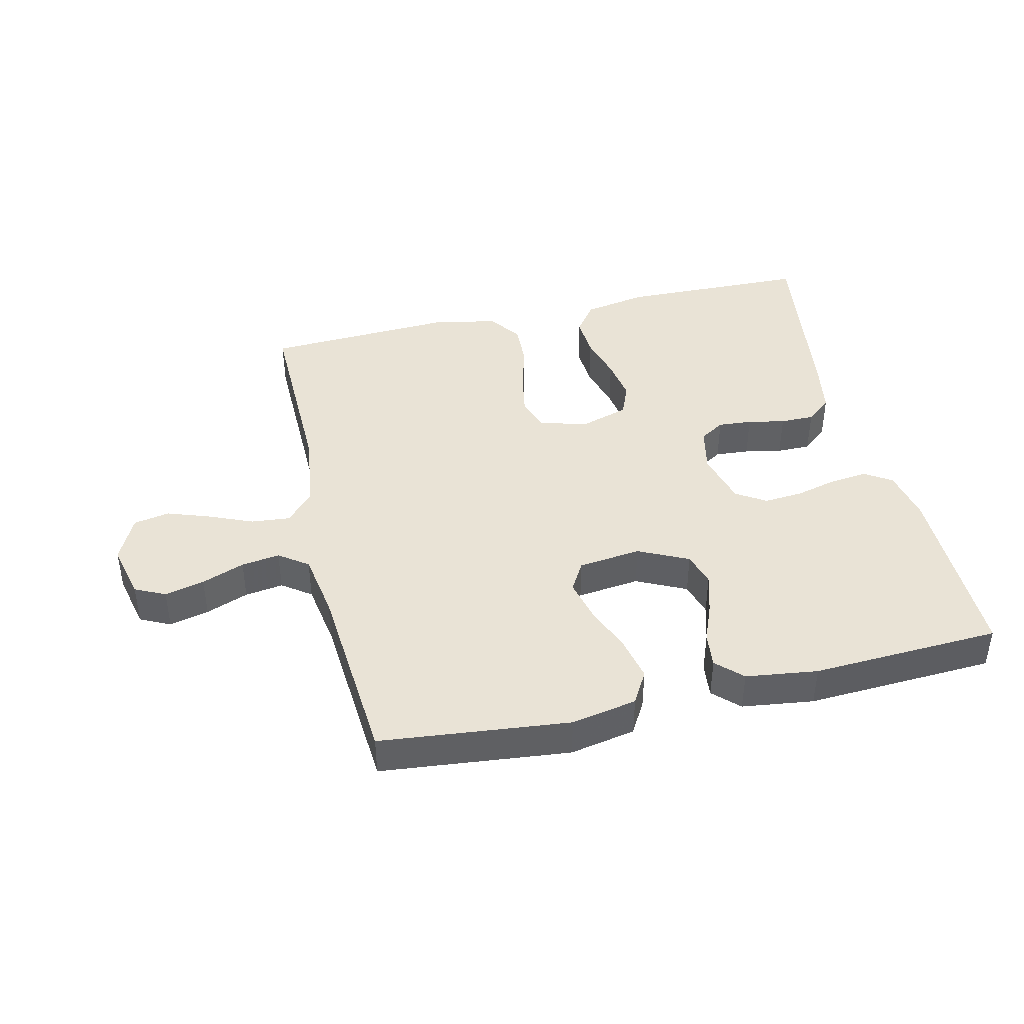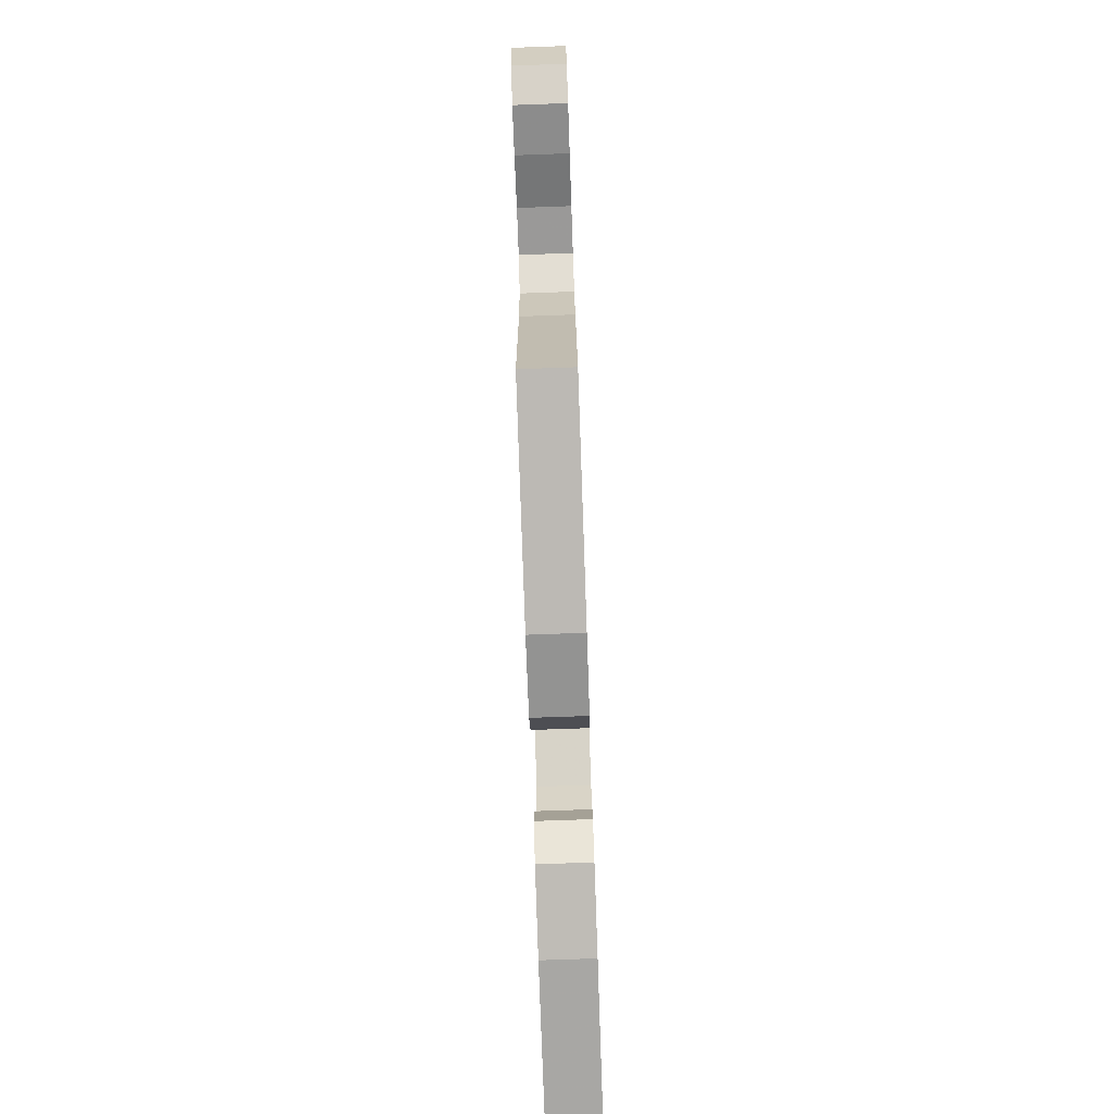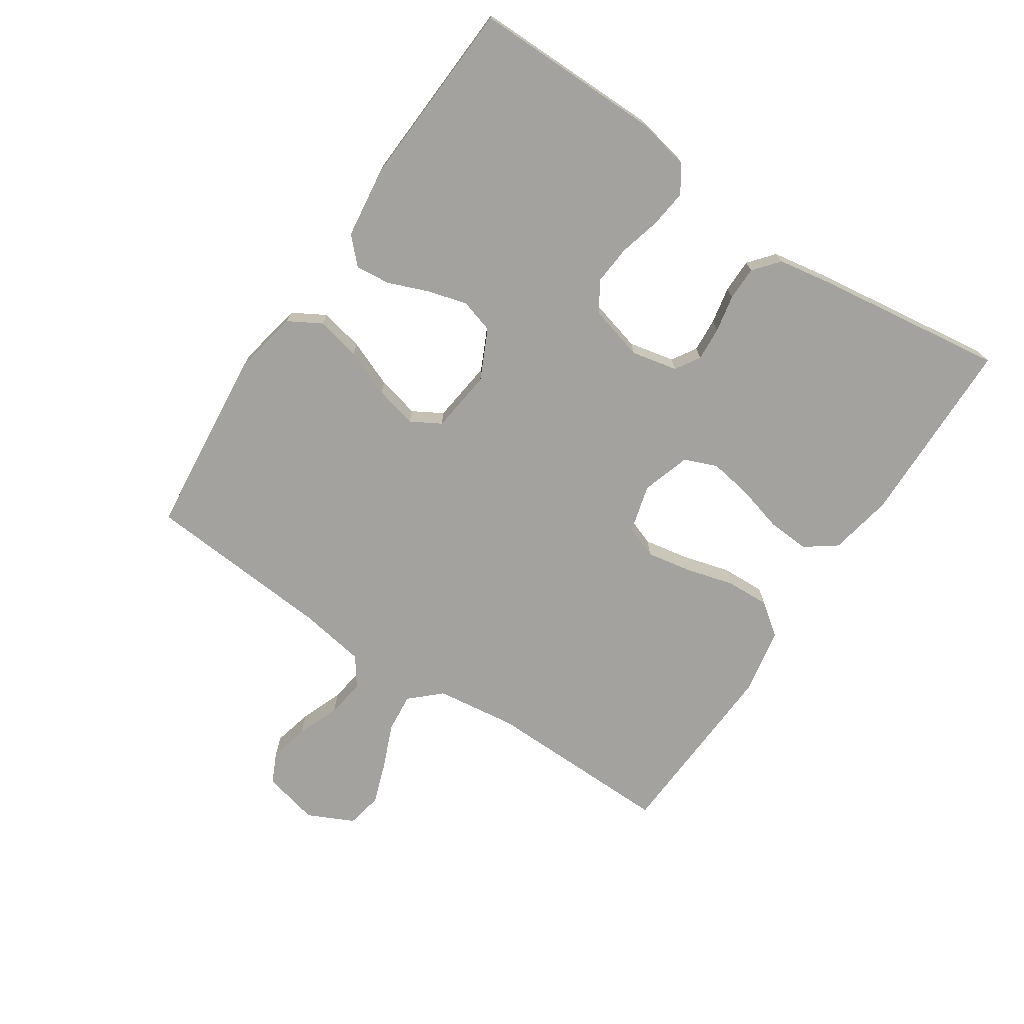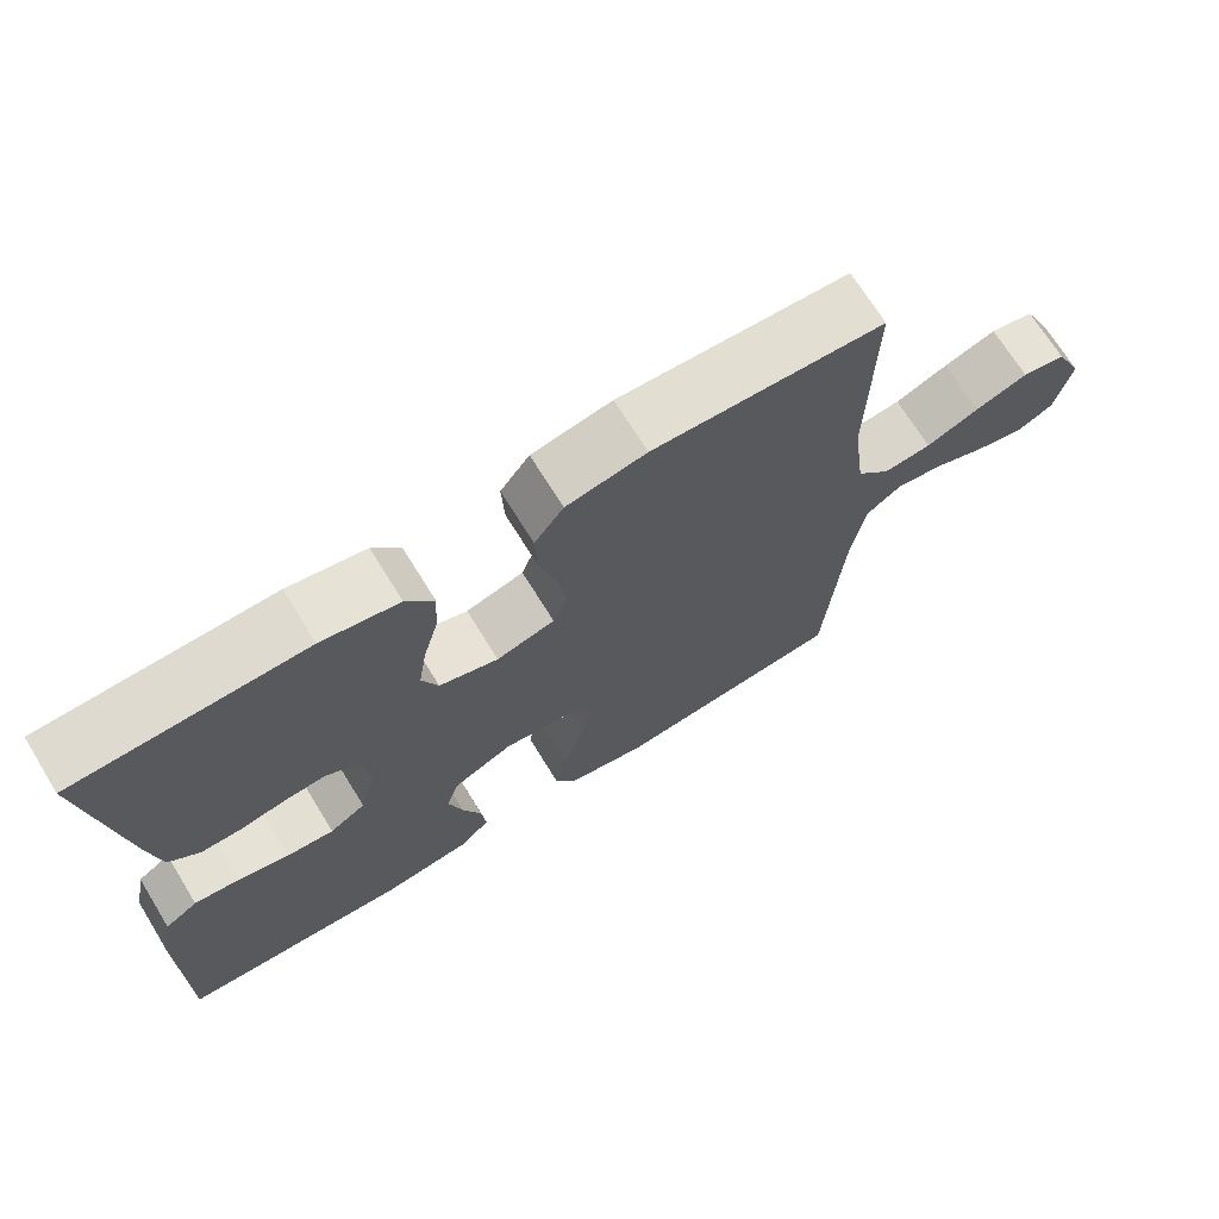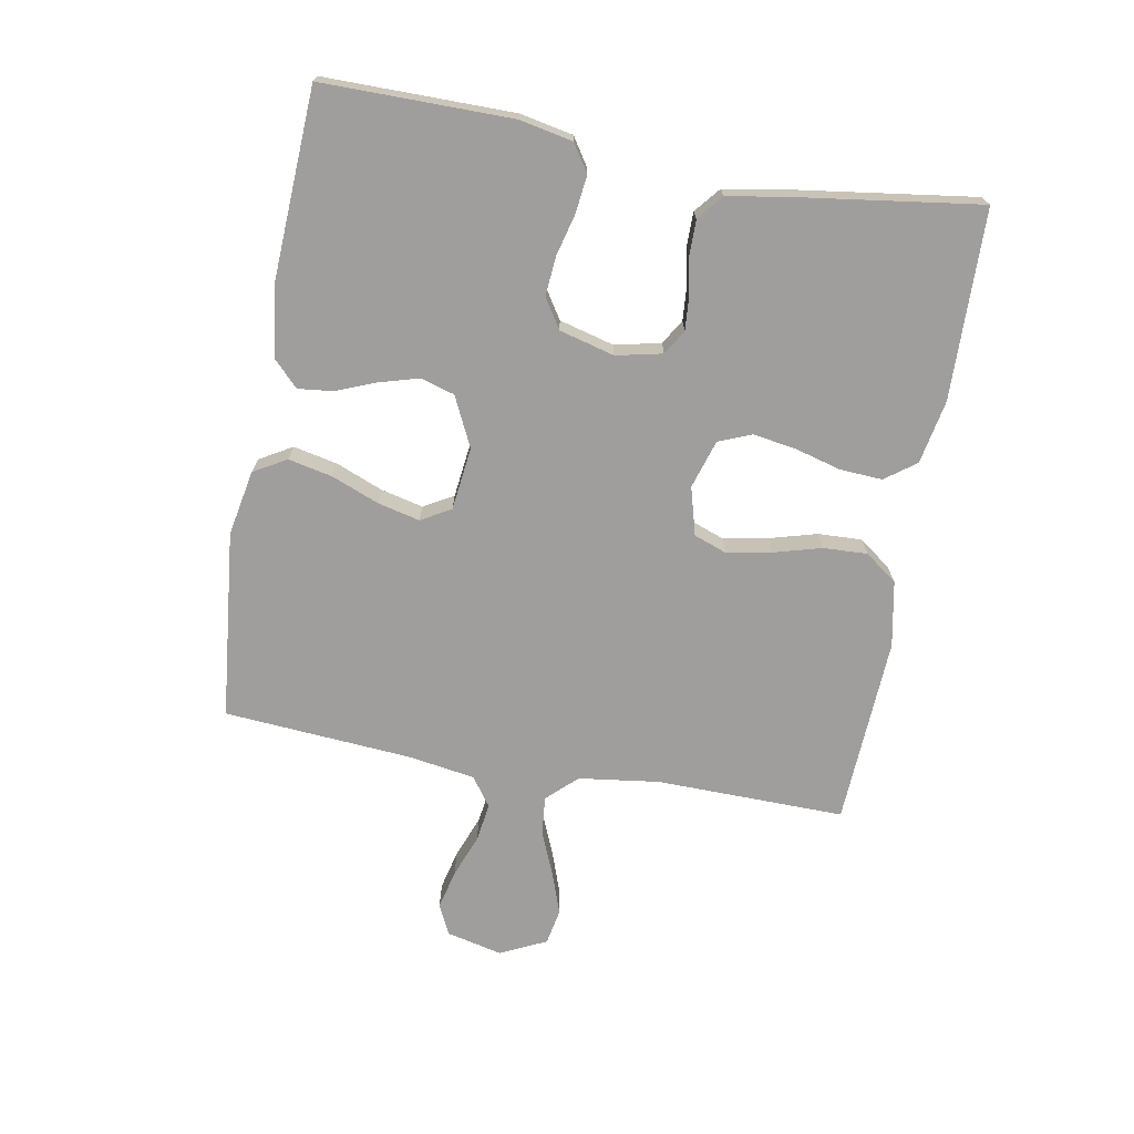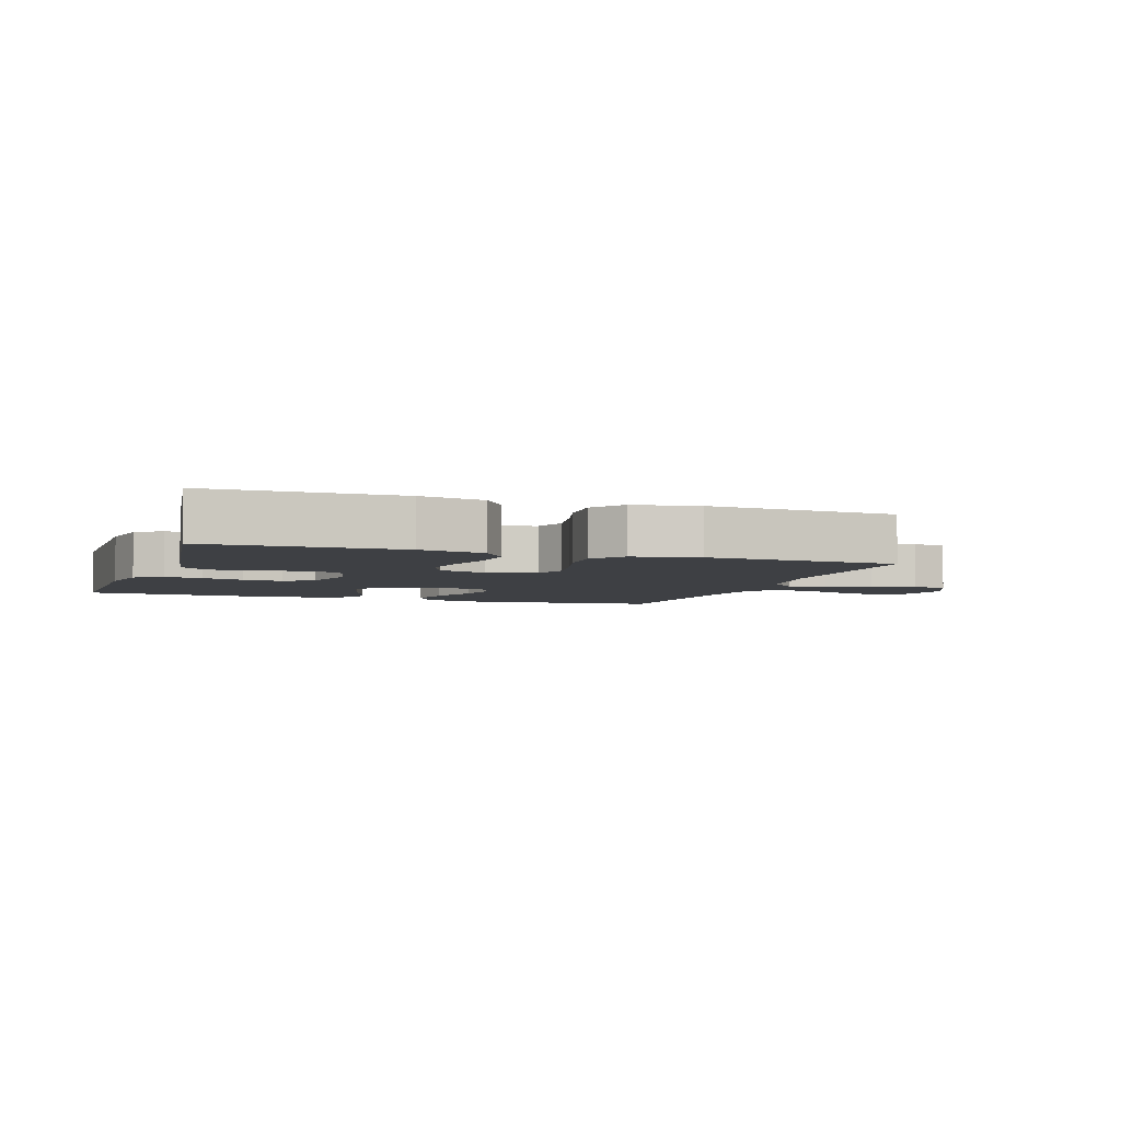
<metadata>
{"format":"obj","ext":"obj","renderer":"f3d","projection":"perspective","resolution":1024,"background":"white","views":[{"elev":42.2,"azim":166.9,"up":"+Y"},{"elev":-77.5,"azim":92.0,"up":"+Z"},{"elev":-72.4,"azim":-123.8,"up":"+Y"},{"elev":69.9,"azim":-31.6,"up":"+Z"},{"elev":-70.9,"azim":-100.2,"up":"+Y"},{"elev":-4.6,"azim":-18.9,"up":"+Y"}]}
</metadata>
<code>
v -0.5 0.07 -0.5
v -0.499 0.07 -0.2
v -0.482 0.07 -0.116
v -0.439 0.07 -0.088
v -0.379 0.07 -0.095
v -0.313 0.07 -0.112
v -0.251 0.07 -0.117
v -0.204 0.07 -0.087
v -0.181 0.07 0
v -0.197 0.07 0.073
v -0.236 0.07 0.097
v -0.29 0.07 0.093
v -0.349 0.07 0.081
v -0.403 0.07 0.081
v -0.443 0.07 0.114
v -0.458 0.07 0.2
v -0.5 0.07 0.5
v -0.2 0.07 0.507
v -0.099 0.07 0.488
v -0.063 0.07 0.439
v -0.067 0.07 0.372
v -0.087 0.07 0.299
v -0.098 0.07 0.23
v -0.077 0.07 0.178
v 0 0.07 0.154
v 0.076 0.07 0.175
v 0.095 0.07 0.227
v 0.082 0.07 0.298
v 0.061 0.07 0.374
v 0.058 0.07 0.444
v 0.096 0.07 0.495
v 0.2 0.07 0.515
v 0.5 0.07 0.5
v 0.495 0.07 0.2
v 0.512 0.07 0.072
v 0.556 0.07 0.025
v 0.618 0.07 0.031
v 0.687 0.07 0.06
v 0.755 0.07 0.084
v 0.812 0.07 0.073
v 0.847 0.07 0
v 0.826 0.07 -0.089
v 0.778 0.07 -0.112
v 0.715 0.07 -0.097
v 0.647 0.07 -0.071
v 0.586 0.07 -0.062
v 0.54 0.07 -0.095
v 0.523 0.07 -0.2
v 0.5 0.07 -0.5
v 0.2 0.07 -0.531
v 0.096 0.07 -0.511
v 0.066 0.07 -0.459
v 0.081 0.07 -0.389
v 0.111 0.07 -0.314
v 0.127 0.07 -0.247
v 0.1 0.07 -0.2
v 0 0.07 -0.188
v -0.079 0.07 -0.226
v -0.095 0.07 -0.28
v -0.077 0.07 -0.343
v -0.052 0.07 -0.406
v -0.046 0.07 -0.461
v -0.086 0.07 -0.5
v -0.2 0.07 -0.515
v -0.5 0 -0.5
v -0.499 0 -0.2
v -0.482 0 -0.116
v -0.439 0 -0.088
v -0.379 0 -0.095
v -0.313 0 -0.112
v -0.251 0 -0.117
v -0.204 0 -0.087
v -0.181 0 0
v -0.197 0 0.073
v -0.236 0 0.097
v -0.29 0 0.093
v -0.349 0 0.081
v -0.403 0 0.081
v -0.443 0 0.114
v -0.458 0 0.2
v -0.5 0 0.5
v -0.2 0 0.507
v -0.099 0 0.488
v -0.063 0 0.439
v -0.067 0 0.372
v -0.087 0 0.299
v -0.098 0 0.23
v -0.077 0 0.178
v 0 0 0.154
v 0.076 0 0.175
v 0.095 0 0.227
v 0.082 0 0.298
v 0.061 0 0.374
v 0.058 0 0.444
v 0.096 0 0.495
v 0.2 0 0.515
v 0.5 0 0.5
v 0.495 0 0.2
v 0.512 0 0.072
v 0.556 0 0.025
v 0.618 0 0.031
v 0.687 0 0.06
v 0.755 0 0.084
v 0.812 0 0.073
v 0.847 0 0
v 0.826 0 -0.089
v 0.778 0 -0.112
v 0.715 0 -0.097
v 0.647 0 -0.071
v 0.586 0 -0.062
v 0.54 0 -0.095
v 0.523 0 -0.2
v 0.5 0 -0.5
v 0.2 0 -0.531
v 0.096 0 -0.511
v 0.066 0 -0.459
v 0.081 0 -0.389
v 0.111 0 -0.314
v 0.127 0 -0.247
v 0.1 0 -0.2
v 0 0 -0.188
v -0.079 0 -0.226
v -0.095 0 -0.28
v -0.077 0 -0.343
v -0.052 0 -0.406
v -0.046 0 -0.461
v -0.086 0 -0.5
v -0.2 0 -0.515
f 60 61 62 63
f 59 60 63 64
f 58 59 64 1
f 51 52 53 54
f 51 54 55
f 48 49 50 51
f 47 48 51 55
f 46 47 55 56
f 42 43 44 45
f 42 45 46
f 41 42 46
f 40 41 46
f 37 38 39 40
f 37 40 46 56
f 31 32 33 34
f 31 34 35
f 28 29 30 31
f 27 28 31 35
f 26 27 35 36
f 19 20 21 22
f 19 22 23
f 18 19 23
f 17 18 23
f 16 17 23 24
f 12 13 14 15
f 11 12 15 16
f 3 4 5 6
f 3 6 7
f 58 1 2 3
f 57 58 3 7
f 36 37 56 57
f 25 26 36 57
f 11 16 24 25
f 10 11 25
f 9 10 25 57
f 8 9 57
f 7 8 57
f 127 126 125 124
f 128 127 124 123
f 65 128 123 122
f 118 117 116 115
f 119 118 115
f 115 114 113 112
f 119 115 112 111
f 120 119 111 110
f 109 108 107 106
f 110 109 106
f 110 106 105
f 110 105 104
f 104 103 102 101
f 120 110 104 101
f 98 97 96 95
f 99 98 95
f 95 94 93 92
f 99 95 92 91
f 100 99 91 90
f 86 85 84 83
f 87 86 83
f 87 83 82
f 87 82 81
f 88 87 81 80
f 79 78 77 76
f 80 79 76 75
f 70 69 68 67
f 71 70 67
f 67 66 65 122
f 71 67 122 121
f 121 120 101 100
f 121 100 90 89
f 89 88 80 75
f 89 75 74
f 121 89 74 73
f 121 73 72
f 121 72 71
f 1 65 66 2
f 2 66 67 3
f 3 67 68 4
f 4 68 69 5
f 5 69 70 6
f 6 70 71 7
f 7 71 72 8
f 8 72 73 9
f 9 73 74 10
f 10 74 75 11
f 11 75 76 12
f 12 76 77 13
f 13 77 78 14
f 14 78 79 15
f 15 79 80 16
f 16 80 81 17
f 17 81 82 18
f 18 82 83 19
f 19 83 84 20
f 20 84 85 21
f 21 85 86 22
f 22 86 87 23
f 23 87 88 24
f 24 88 89 25
f 25 89 90 26
f 26 90 91 27
f 27 91 92 28
f 28 92 93 29
f 29 93 94 30
f 30 94 95 31
f 31 95 96 32
f 32 96 97 33
f 33 97 98 34
f 34 98 99 35
f 35 99 100 36
f 36 100 101 37
f 37 101 102 38
f 38 102 103 39
f 39 103 104 40
f 40 104 105 41
f 41 105 106 42
f 42 106 107 43
f 43 107 108 44
f 44 108 109 45
f 45 109 110 46
f 46 110 111 47
f 47 111 112 48
f 48 112 113 49
f 49 113 114 50
f 50 114 115 51
f 51 115 116 52
f 52 116 117 53
f 53 117 118 54
f 54 118 119 55
f 55 119 120 56
f 56 120 121 57
f 57 121 122 58
f 58 122 123 59
f 59 123 124 60
f 60 124 125 61
f 61 125 126 62
f 62 126 127 63
f 63 127 128 64
f 64 128 65 1

</code>
